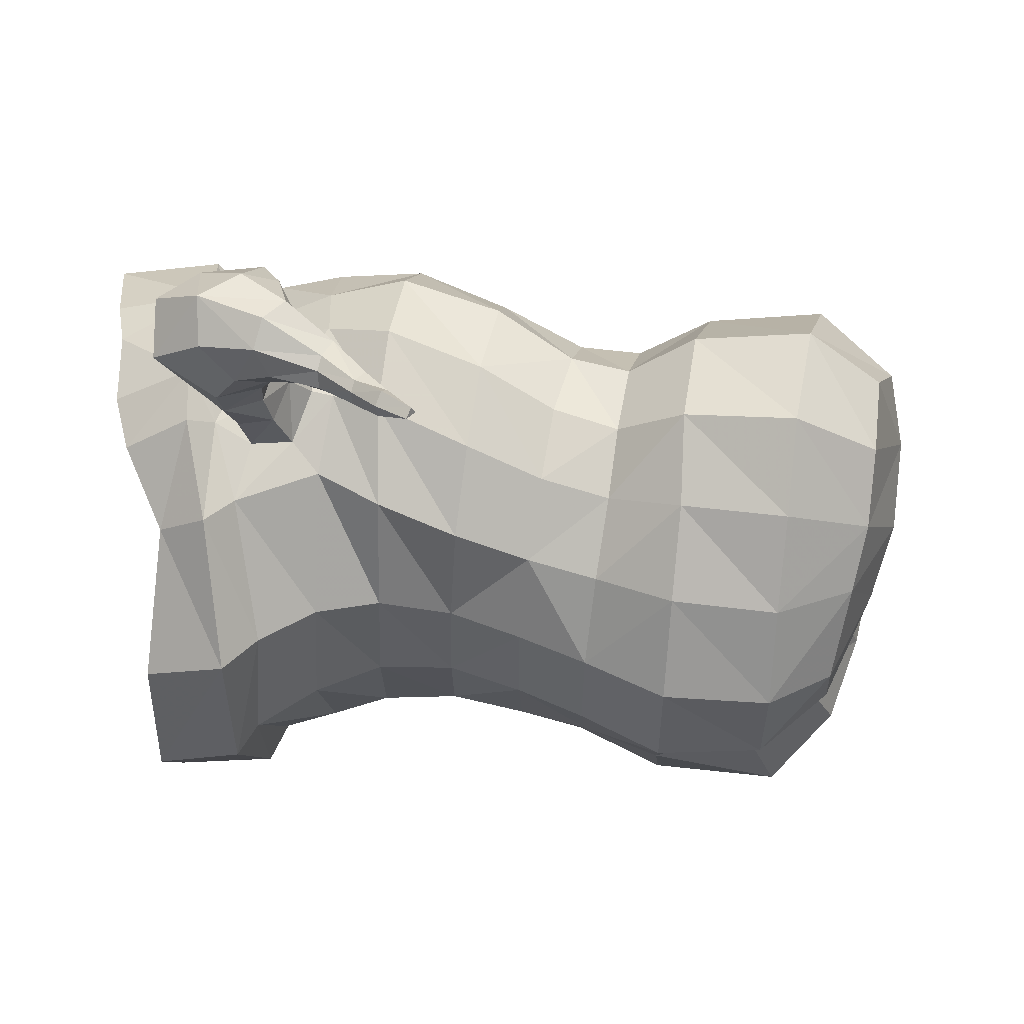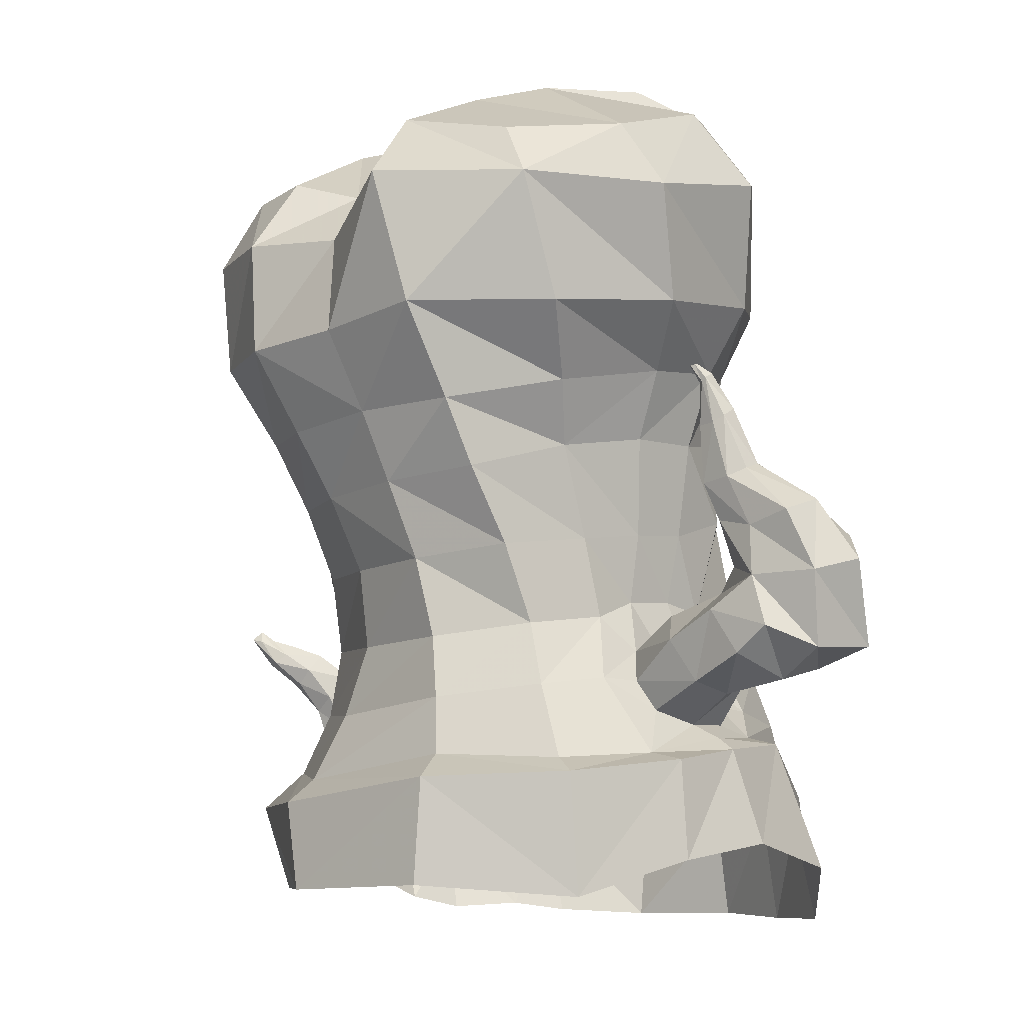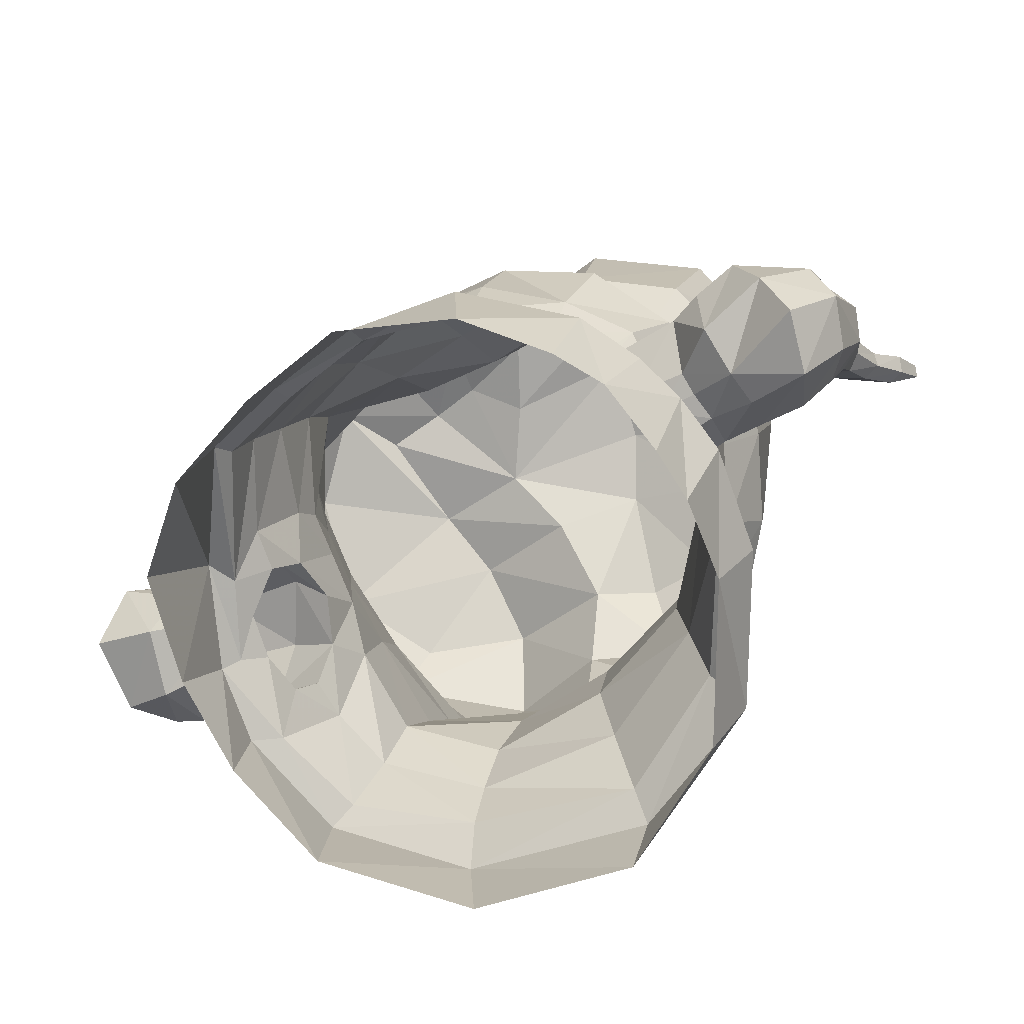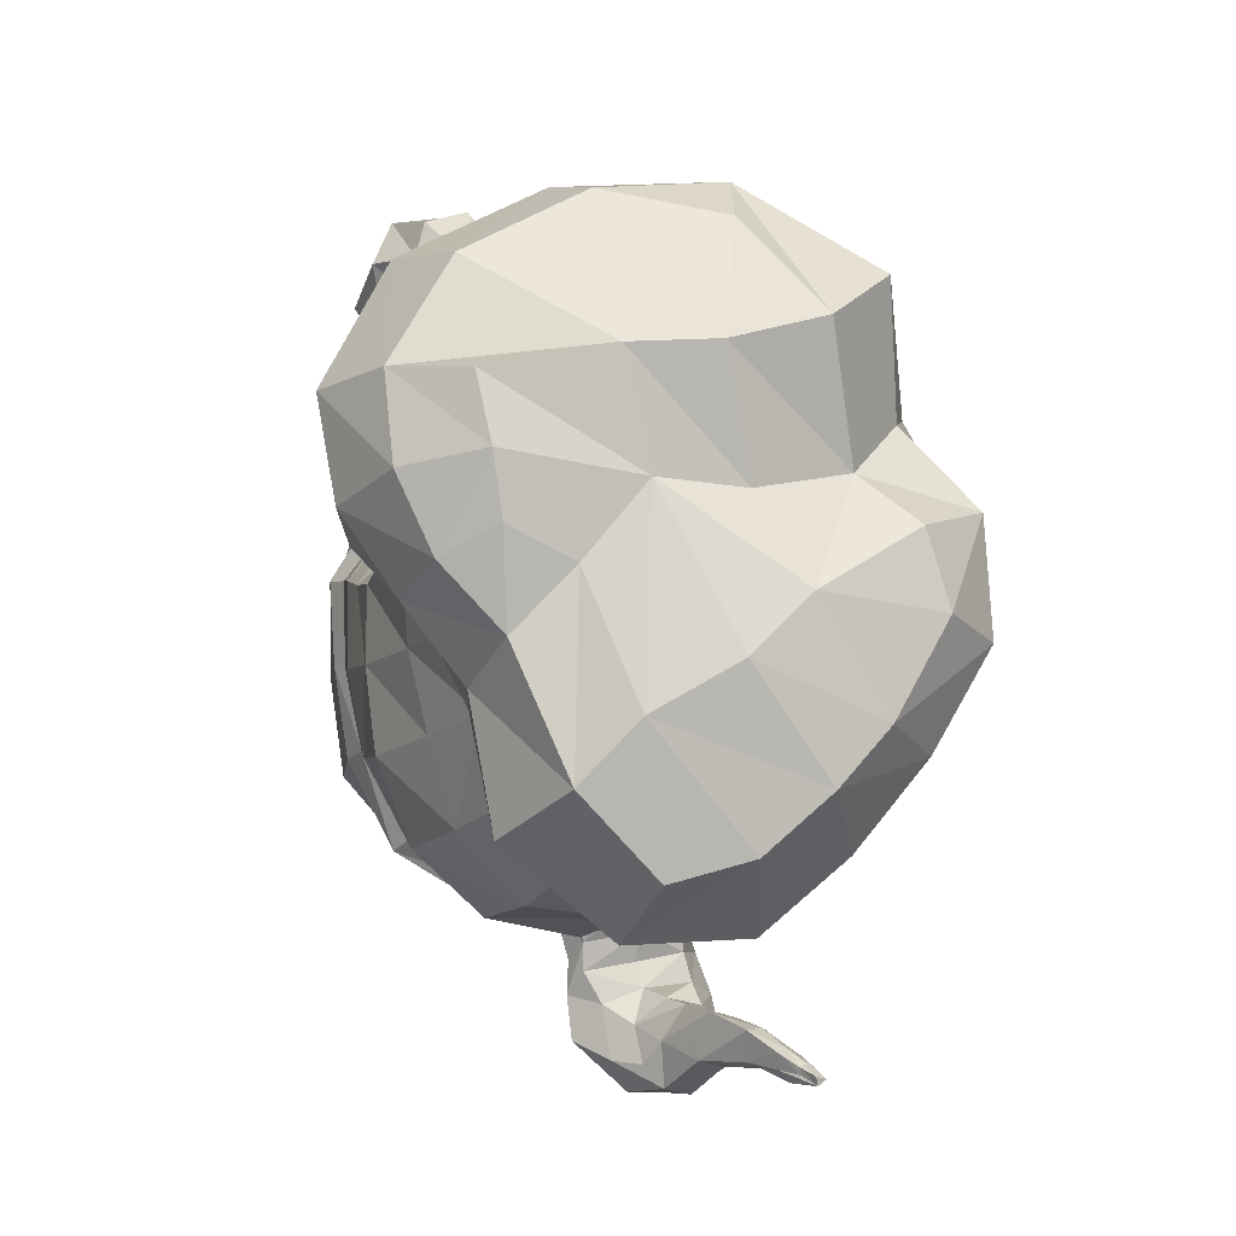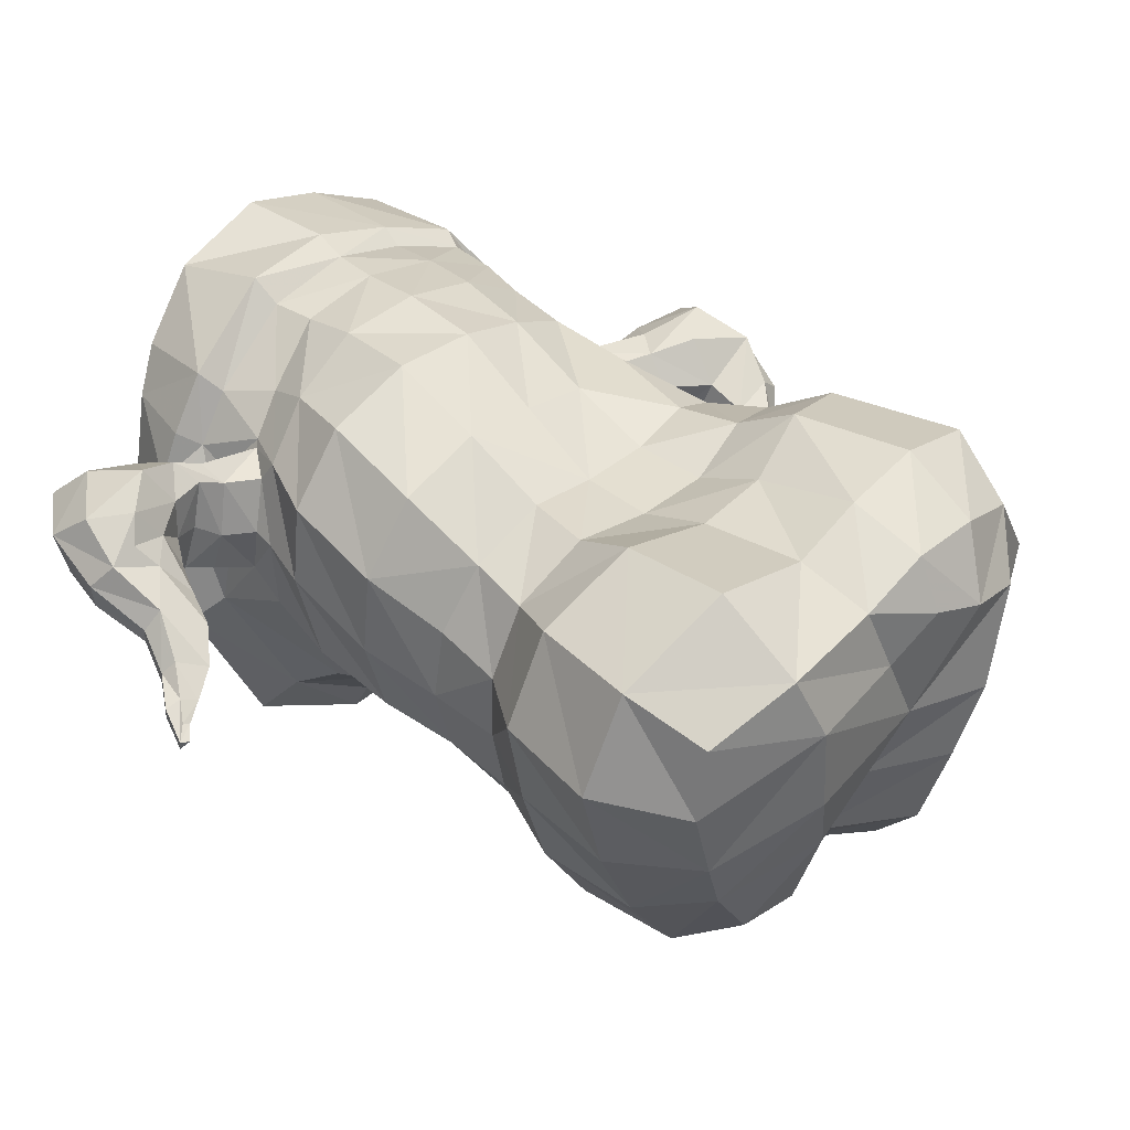
<metadata>
{"format":"obj","ext":"obj","renderer":"f3d","projection":"perspective","resolution":1024,"background":"white","views":[{"elev":-17.7,"azim":86.2,"up":"+Z"},{"elev":-4.2,"azim":-128.2,"up":"+Y"},{"elev":-79.4,"azim":28.1,"up":"+Y"},{"elev":77.7,"azim":71.0,"up":"+Y"},{"elev":29.1,"azim":126.8,"up":"+Z"}]}
</metadata>
<code>
v  7.975 121.6 12.13
v  3.779 122.1 12.81
v  3 118.7 12.78
v  7.144 118.3 11.73
v  -1.146 119.3 12.39
v  -0.3788 122.4 12.22
v  2.314 116.1 12.96
v  -1.996 116.4 12.2
v  6.962 115.9 11.86
v  10.11 118.4 8.948
v  10.92 115.6 8.407
v  11.14 121 9.671
v  7.187 114.7 13.05
v  11.58 114.6 9.367
v  3.352 120.7 -10.19
v  8.931 120.6 -7.324
v  9.004 117.7 -8.917
v  3.254 117.5 -12.16
v  -3.688 121.6 -9.833
v  -4.516 119 -10.43
v  -10.57 118.2 -7.227
v  -9.271 118.8 -6.84
v  -5.635 118 -12.14
v  -10.71 112.5 -6.885
v  -5.545 113 -12.45
v  3.1 116.5 -13.73
v  1.979 112.4 -13.94
v  9.864 115.9 -10.68
v  7.829 111.9 -10.53
v  2.167 114.7 13.77
v  6.993 109.5 12.4
v  2.012 109.8 14.39
v  -2.245 115.3 12.96
v  -2.726 109.9 13.5
v  -5.699 117.3 11.18
v  -6.139 116.3 11.83
v  -4.967 120.1 10.97
v  -3.985 122.6 10.58
v  -12.02 118.7 -1.689
v  -12.38 114 -1.622
v  -7.307 110.2 11.76
v  -9.701 119.2 6.736
v  -11.18 113.2 8.337
v  11.64 112.6 -3.827
v  13.6 114.9 -3.859
v  0.156 153 4.003
v  -2.98 152.9 3.645
v  -4.559 151.4 6.763
v  -0.616 151.8 7.663
v  3.055 151.3 7.277
v  2.793 152.3 4.507
v  -11.61 119.1 2.003
v  -12.52 114.6 3.064
v  12.64 116.4 -2.486
v  12.78 117.2 0.5785
v  13.22 119.3 0.5738
v  15.11 118.3 1.062
v  14.78 116.6 0.923
v  16.62 115.9 0.9512
v  16.63 117.9 1.576
v  15.21 119.1 3.157
v  16.37 118.5 3.93
v  16.03 118.7 6.324
v  14.8 119.1 5.909
v  13.02 120.6 -1.067
v  13.88 120.2 3.138
v  14.1 121.3 2.818
v  10.64 137.7 6.974
v  6.521 138.4 6.841
v  5.955 134.8 7.271
v  9.915 134.6 7.528
v  2.067 135 7.539
v  2.395 138.7 7.135
v  13.92 136.7 4.638
v  13.29 133.8 5.518
v  14.59 132 -1.613
v  14.54 135.5 -2.565
v  15.06 135.9 1
v  14.69 132.7 2.143
v  12.8 131.4 -5.41
v  13 134.9 -6.421
v  10.01 134.6 -10.08
v  9.279 131.2 -8.575
v  5.341 134.9 -11.85
v  4.601 131.6 -10.3
v  0.3294 135.5 -11.37
v  -0.4213 132.1 -10.34
v  -5.961 133.8 -3.751
v  -7.125 136.9 -4.84
v  -4.912 135.8 -10.21
v  -5.194 132.6 -8.877
v  -7.539 137.7 0.8757
v  -6.323 134.4 0.7781
v  -6.822 137.9 5.053
v  -5.916 134.3 4.425
v  -4.5 138.1 8.037
v  -4.339 134.6 7.372
v  -1.042 138.6 8.668
v  -1.355 135 8.345
v  17.75 118.7 6
v  16.73 117.7 7.406
v  18.84 117.8 7.866
v  18.08 117.8 1.669
v  18.69 115.6 0.8728
v  17.67 118.6 3.937
v  20.34 118.6 6.461
v  19.18 119.2 4.908
v  19.29 118.4 1.625
v  20.4 116.6 1.128
v  18.51 119.7 3.119
v  21.03 119.1 5.138
v  20.33 120 4.003
v  13.22 120.1 5.806
v  13.29 121 6.882
v  11.76 118.6 6.978
v  12.02 118.8 6.621
v  15.24 118.1 6.813
v  20.01 119.7 1.252
v  21.26 118.4 1.048
v  19.19 120.9 2.429
v  21.58 120.8 0.4031
v  20.58 121.6 0.4662
v  19.99 122.6 1.593
v  22.13 122.3 -0.54
v  21.47 123.1 -0.3636
v  21.4 123.9 0.3879
v  14.35 113.9 1.239
v  12.1 110.7 0.4546
v  13.11 115.3 1.575
v  12.92 116.1 2.097
v  12.22 115.2 5.788
v  12.22 116.7 4.848
v  12.76 116.1 3.642
v  13.48 114.8 3.867
v  13.9 113.9 4.117
v  14.72 115.6 2.341
v  14.47 116 4.742
v  14.51 115.8 3.675
v  16.28 114.7 6.264
v  16.63 114.2 2.36
v  16.4 114.1 3.974
v  19.25 112.5 2.675
v  19.54 114.7 7.157
v  19.98 112.6 5.515
v  21.84 116.8 6.173
v  21.42 114.9 2.475
v  22.2 114.8 4.803
v  22.4 119 4.559
v  22.42 117.6 1.965
v  22.99 118 3.411
v  21.83 121.4 2.765
v  22.28 120.7 1.006
v  22.44 120.8 1.749
v  22.65 123 0.8886
v  22.98 122.3 -0.3
v  23.09 122.4 0.2909
v  12 141.4 8.388
v  16.32 139.9 5.577
v  18.14 145.5 5.297
v  13.1 147.2 8.508
v  17.85 139 0.8705
v  19.48 144.4 0.1962
v  16.65 138.9 -3.558
v  17.65 144.1 -4.344
v  14.61 138.6 -7.978
v  14.98 143.9 -8.593
v  11.27 138.5 -12.14
v  11.57 143.9 -12.46
v  6.047 138.9 -13.95
v  6.563 144.2 -13.84
v  0.8818 139.4 -13.01
v  2.078 144.2 -11.87
v  -4.747 140.2 -12.4
v  -3.192 146.6 -13.31
v  -8.959 140.3 -6.756
v  -8.96 146.3 -8.685
v  -9.976 140.8 -0.2102
v  -11.13 146.2 -1.824
v  -8.535 141.1 5.907
v  -9.989 147.1 5.034
v  -5.144 141.4 9.545
v  -8.197 150.7 2.8
v  -5.441 148.3 9.46
v  7.121 142.2 7.785
v  7.314 147.5 7.638
v  2.867 142.3 8.336
v  3.271 147.8 9.017
v  -0.8359 148.2 10.16
v  -0.8715 141.9 10.18
v  9.092 125.9 11.98
v  12.95 124.9 9.866
v  13.64 129.9 7.978
v  9.627 130.6 9.83
v  15.48 128.8 4.091
v  15.06 124.1 6.105
v  4.652 126.4 12.18
v  5.379 130.7 9.668
v  0.5201 126.2 11.33
v  1.432 130.8 9.282
v  -2.72 130.4 9.257
v  -3.019 126.1 10.09
v  -4.777 130.5 7.42
v  -5.085 125.8 5.633
v  -5.542 129.7 4.044
v  -5.822 129.6 1.1
v  -5.803 129.3 -2.354
v  -5.628 128.9 -7.173
v  -1.3 128.3 -9.308
v  -2.546 124.5 -9.174
v  -6.16 125.2 -6.033
v  3.918 127.9 -8.956
v  3.41 124.1 -8.845
v  8.875 127.7 -7.244
v  8.8 123.9 -6.736
v  13.23 127.7 -4.333
v  13.38 123.7 -2.769
v  14.94 123.6 2.034
v  15.19 128.2 -0.1417
v  22.84 124.5 -0.5512
v  23.52 124 -0.3383
v  22.8 124 -1.062
v  24.21 123.7 -0.6449
v  23.22 123.6 -1.543
v  23.96 123.4 -1.332
v  24.81 125.1 -1.671
v  24.08 124.6 -1.165
v  24.63 124.9 -2.175
v  24.1 124.8 -1.908
v  23.64 124.6 -1.486
v  23.8 124.8 -1.26
v  24.38 125.3 -1.724
v  -7.557 122.2 -6.514
v  -10.68 119 -2.341
v  -10.72 119.6 1.889
v  -5.381 126.3 3.417
v  -5.671 126.3 0.7226
v  -6.309 125.5 -1.814
v  -7.184 123.8 -0.2691
v  -6.26 124 2.005
v  -8.4 122.5 -3.364
v  -7.484 125.2 3.208
v  -9.157 125.5 0.3052
v  -10.83 124.3 -1.321
v  -8.513 122.4 -1.391
v  -9.607 120.3 1.278
v  -9.349 121 -0.8922
v  -11.63 121.7 1.624
v  -12.14 122.3 -0.8509
v  -12.98 124.6 5.423
v  -14.7 122.9 4.721
v  -10.76 122.3 3.611
v  -9.127 122.8 5.24
v  -11.68 126 5.066
v  -7.626 124.1 4.708
v  -15.47 122.4 1.623
v  -14.74 123.7 -0.6444
v  -13.32 125.7 -0.9944
v  -12.1 126.5 0.8297
v  -11.46 127.1 3.45
v  -9.056 119.6 5.424
v  -5.495 124.1 6.347
v  -6.411 122.8 4.264
v  -7.158 120.9 6.896
v  -7.469 121.1 4.899
v  -9.235 120.2 3.435
v  -15.54 126.4 6.623
v  -17.5 124 5.239
v  -13.7 127.5 5.636
v  -17.73 123.9 1.647
v  -16.27 124.9 -0.2899
v  -15.26 127.3 -0.1612
v  -17.99 127.5 1.223
v  -18.36 128 3.759
v  -16.34 129.2 5.257
v  -13.4 128.9 3.355
v  -13.3 127.7 0.5638
v  -12.93 129.9 -0.015
v  -14.92 129.6 0.0492
v  -16.93 130.3 0.4626
v  -16.91 130.8 2.469
v  -15.42 131.1 3.386
v  -13.28 130.9 2.448
v  -13.49 132.8 1.731
v  -12.57 132.8 1.558
v  -14.14 132.6 1.351
v  -14.31 132.4 0.4511
v  -13.71 132 -0.2284
v  -12.23 131.7 -0.361
v  -12.91 135.3 0.8857
v  -12.11 135.1 0.8599
v  -13.36 135.2 0.5553
v  -13.25 134.9 0.0253
v  -12.82 134.6 -0.2906
v  -11.98 134.5 -0.3432
v  -12.44 136.8 -0.4165
v  -12.59 137 -0.1319
v  -12.3 137 0.1576
v  -12.25 136.6 -0.4578
v  -11.97 136.6 -0.3406
v  -11.92 137.4 -0.6098
v  -11.78 137.3 -0.6932
v  -11.76 136.9 0.0753
v  -11.61 137.3 -0.2321
v  -11.58 137.4 -0.6069
v  -11.81 137.4 -0.2711
v  -11.87 137.5 -0.4611
v  6.559 150.7 5.673
v  12.77 150.9 5.183
v  16.97 149.2 3.167
v  17.14 148.8 -0.5498
v  4.88 151.1 2.282
v  15.62 148.6 -4.147
v  11.16 151.6 1.917
v  13.88 148 -7.073
v  10.51 147.3 -10.73
v  7.014 147.8 -10.86
v  10.26 151.2 -2.428
v  4.002 146.9 -9.144
v  8.504 150.2 -5.746
v  2.633 151.1 -1.338
v  3.84 149.3 -4.907
v  -1.481 149.8 -10.05
v  -6.751 148.8 -7.988
v  -2.245 152.5 -1.853
v  -9.488 149.2 -3.099
v  -1.417 151.5 -5.671
v  13.12 114.2 6.516
v  9.936 109.7 9.089
v  11.29 110.1 6.795
v  11.92 110 3.163
o toque_retopo
g toque_retopo
f 1 2 3 4
f 5 3 2 6
f 7 3 5 8
f 9 4 3 7
f 10 4 9 11
f 12 1 4 10
f 11 9 13 14
f 15 16 17 18
f 19 15 18 20
f 21 22 20 23
f 24 21 23 25
f 23 20 18 26
f 27 25 23 26
f 26 18 17 28
f 27 26 28 29
f 13 9 7 30
f 31 13 30 32
f 33 30 7 8
f 32 30 33 34
f 35 36 33 8
f 35 8 5 37
f 37 5 6 38
f 39 21 24 40
f 34 33 36 41
f 41 36 42 43
f 44 29 28 45
f 46 47 48 49
f 46 49 50 51
f 52 39 40 53
f 53 43 42 52
f 45 28 17 54
f 55 56 57 58
f 59 58 57 60
f 60 57 61 62
f 63 62 61 64
f 56 55 54 65
f 54 17 16 65
f 61 57 56 66
f 67 66 56 65
f 68 69 70 71
f 72 70 69 73
f 74 68 71 75
f 76 77 78 79
f 78 74 75 79
f 80 81 77 76
f 82 81 80 83
f 84 82 83 85
f 86 84 85 87
f 88 89 90 91
f 90 86 87 91
f 92 89 88 93
f 94 92 93 95
f 96 94 95 97
f 72 73 98 99
f 98 96 97 99
f 100 63 101 102
f 103 104 59 60
f 105 103 60 62
f 105 62 63 100
f 100 102 106 107
f 108 109 104 103
f 110 108 103 105
f 105 100 107 110
f 107 106 111 112
f 113 66 67 114
f 64 61 66 113
f 114 12 10 115
f 116 113 114 115
f 64 113 116 117
f 101 63 64 117
f 118 119 109 108
f 120 110 107 112
f 120 118 108 110
f 121 119 118 122
f 122 118 120 123
f 124 121 122 125
f 125 122 123 126
f 44 45 127 128
f 129 54 55 130
f 129 127 45 54
f 115 10 11 131
f 132 116 115 131
f 129 130 133 134
f 135 127 129 134
f 133 132 131 134
f 136 130 55 58
f 117 116 132 137
f 133 130 136 138
f 137 132 133 138
f 139 101 117 137
f 140 136 58 59
f 141 139 137 138
f 141 138 136 140
f 142 140 59 104
f 102 101 139 143
f 141 140 142 144
f 143 139 141 144
f 145 106 102 143
f 146 142 104 109
f 147 145 143 144
f 147 144 142 146
f 148 111 106 145
f 149 146 109 119
f 147 146 149 150
f 148 145 147 150
f 112 111 148 151
f 152 149 119 121
f 151 148 150 153
f 123 120 112 151
f 153 150 149 152
f 126 123 151 154
f 155 152 121 124
f 156 154 151 153
f 156 153 152 155
f 157 68 74 158
f 159 160 157 158
f 161 158 74 78
f 162 159 158 161
f 161 78 77 163
f 164 162 161 163
f 163 77 81 165
f 166 164 163 165
f 165 81 82 167
f 168 166 165 167
f 169 167 82 84
f 170 168 167 169
f 169 84 86 171
f 172 170 169 171
f 173 171 86 90
f 174 172 171 173
f 173 90 89 175
f 176 174 173 175
f 175 89 92 177
f 177 178 176 175
f 177 92 94 179
f 178 177 179 180
f 179 94 96 181
f 48 182 180 183
f 181 183 180 179
f 184 69 68 157
f 184 157 160 185
f 186 73 69 184
f 186 184 185 187
f 49 48 183 188
f 181 96 98 189
f 189 186 187 188
f 188 187 50 49
f 183 181 189 188
f 189 98 73 186
f 190 1 12 191
f 192 193 190 191
f 75 71 193 192
f 194 79 75 192
f 194 192 191 195
f 195 191 12 114
f 196 2 1 190
f 193 71 70 197
f 196 190 193 197
f 198 6 2 196
f 198 196 197 199
f 199 197 70 72
f 199 72 99 200
f 201 198 199 200
f 38 6 198 201
f 200 99 97 202
f 203 201 200 202
f 202 97 95 204
f 204 95 93 205
f 205 93 88 206
f 206 88 91 207
f 207 91 87 208
f 208 209 210 207
f 208 87 85 211
f 15 19 209 212
f 212 209 208 211
f 211 85 83 213
f 16 15 212 214
f 214 212 211 213
f 213 83 80 215
f 216 214 213 215
f 65 16 214 216
f 67 65 216 217
f 218 215 80 76
f 218 194 195 217
f 217 195 114 67
f 217 216 215 218
f 76 79 194 218
f 219 126 154 220
f 221 125 126 219
f 220 154 156 222
f 223 124 125 221
f 224 155 124 223
f 222 156 155 224
f 225 226 220 222
f 225 222 224 227
f 228 223 221 229
f 227 224 223 228
f 230 229 221 219
f 231 228 229 230
f 230 226 225 231
f 219 220 226 230
f 231 225 227 228
f 210 209 19 232
f 233 39 52 234
f 232 19 20 22
f 203 202 204 235
f 235 204 205 236
f 206 207 210 237
f 236 205 206 237
f 238 239 236 237
f 237 210 232 240
f 241 239 238 242
f 243 242 238 244
f 238 237 240 244
f 240 232 22 233
f 233 22 21 39
f 233 234 245 246
f 246 244 240 233
f 245 247 248 246
f 248 243 244 246
f 249 250 251 252
f 253 249 252 254
f 255 247 251 250
f 256 248 247 255
f 257 243 248 256
f 258 242 243 257
f 259 253 254 241
f 259 241 242 258
f 234 52 42 260
f 261 38 201 203
f 262 235 236 239
f 261 203 235 262
f 239 241 254 262
f 263 37 38 261
f 263 261 262 264
f 264 262 254 252
f 260 42 36 35
f 260 35 37 263
f 260 263 264 265
f 265 245 234 260
f 265 264 252 251
f 251 247 245 265
f 266 267 250 249
f 266 249 253 268
f 269 255 250 267
f 270 256 255 269
f 257 256 270 271
f 271 270 269 272
f 272 269 267 273
f 274 273 267 266
f 275 268 253 259
f 274 266 268 275
f 258 257 271 276
f 275 259 258 276
f 277 276 271 278
f 278 271 272 279
f 280 279 272 273
f 281 280 273 274
f 282 281 274 275
f 282 275 276 277
f 283 281 282 284
f 285 280 281 283
f 286 279 280 285
f 287 278 279 286
f 284 282 277 288
f 288 277 278 287
f 289 283 284 290
f 285 283 289 291
f 292 286 285 291
f 287 286 292 293
f 288 287 293 294
f 290 284 288 294
f 295 292 291 296
f 296 291 289 297
f 293 292 295 298
f 294 293 298 299
f 298 295 300 301
f 302 297 289 290
f 302 290 294 299
f 303 302 299 304
f 305 297 302 303
f 306 300 295 296
f 304 301 300 306
f 306 296 297 305
f 306 305 303 304
f 304 299 298 301
f 307 50 187 185
f 308 307 185 160
f 308 160 159 309
f 310 309 159 162
f 51 50 307 311
f 312 310 162 164
f 311 307 308 313
f 313 308 309 310
f 314 166 168 315
f 312 164 166 314
f 315 168 170 316
f 313 310 312 317
f 318 316 170 172
f 319 314 315 316
f 317 312 314 319
f 320 46 51 311
f 320 311 313 317
f 319 316 318 321
f 320 317 319 321
f 322 318 172 174
f 322 174 176 323
f 47 46 320 324
f 324 182 48 47
f 325 182 324 326
f 324 320 321 326
f 325 323 176 178
f 326 322 323 325
f 178 180 182 325
f 326 321 318 322
f 135 134 131 327
f 131 11 14 327
f 14 13 31 328
f 329 327 14 328
f 135 327 329 330
f 128 127 135 330

</code>
